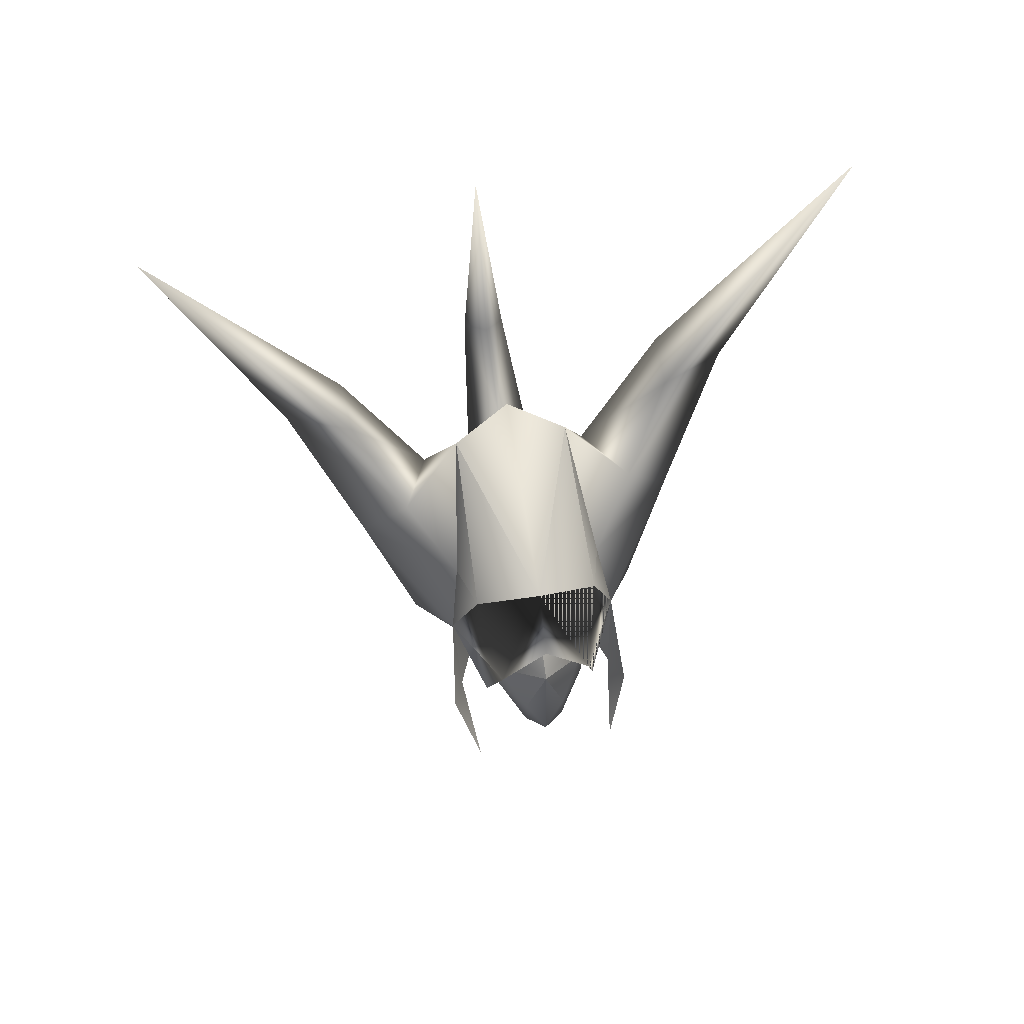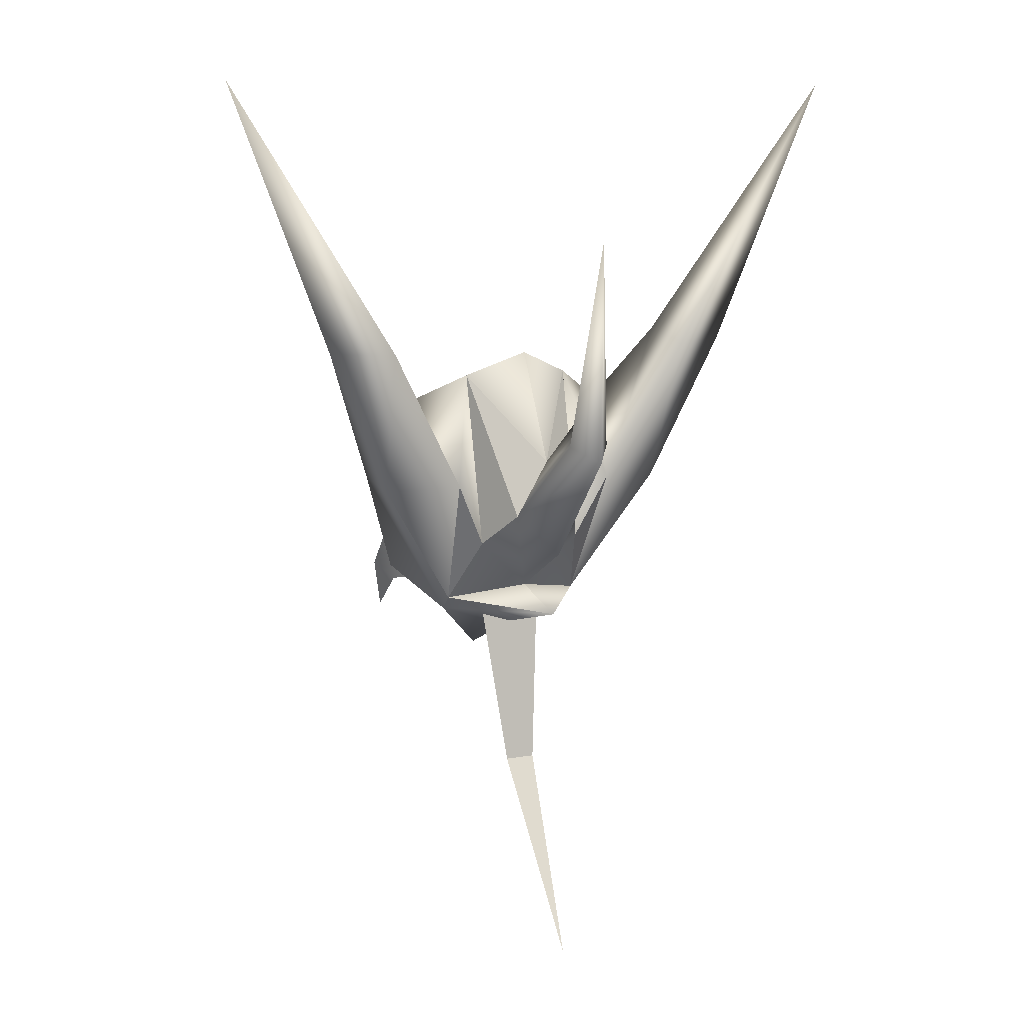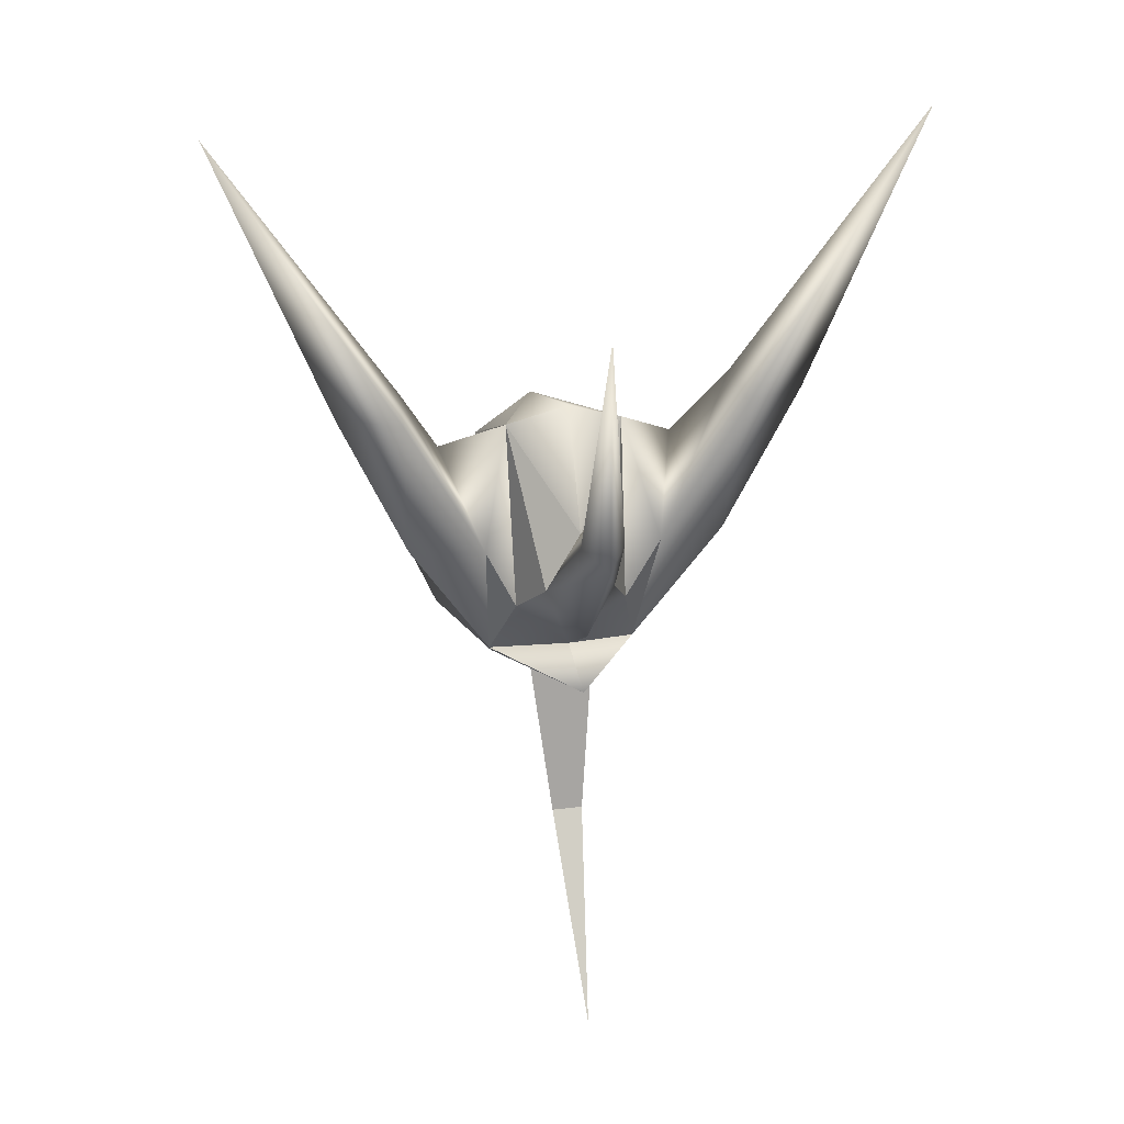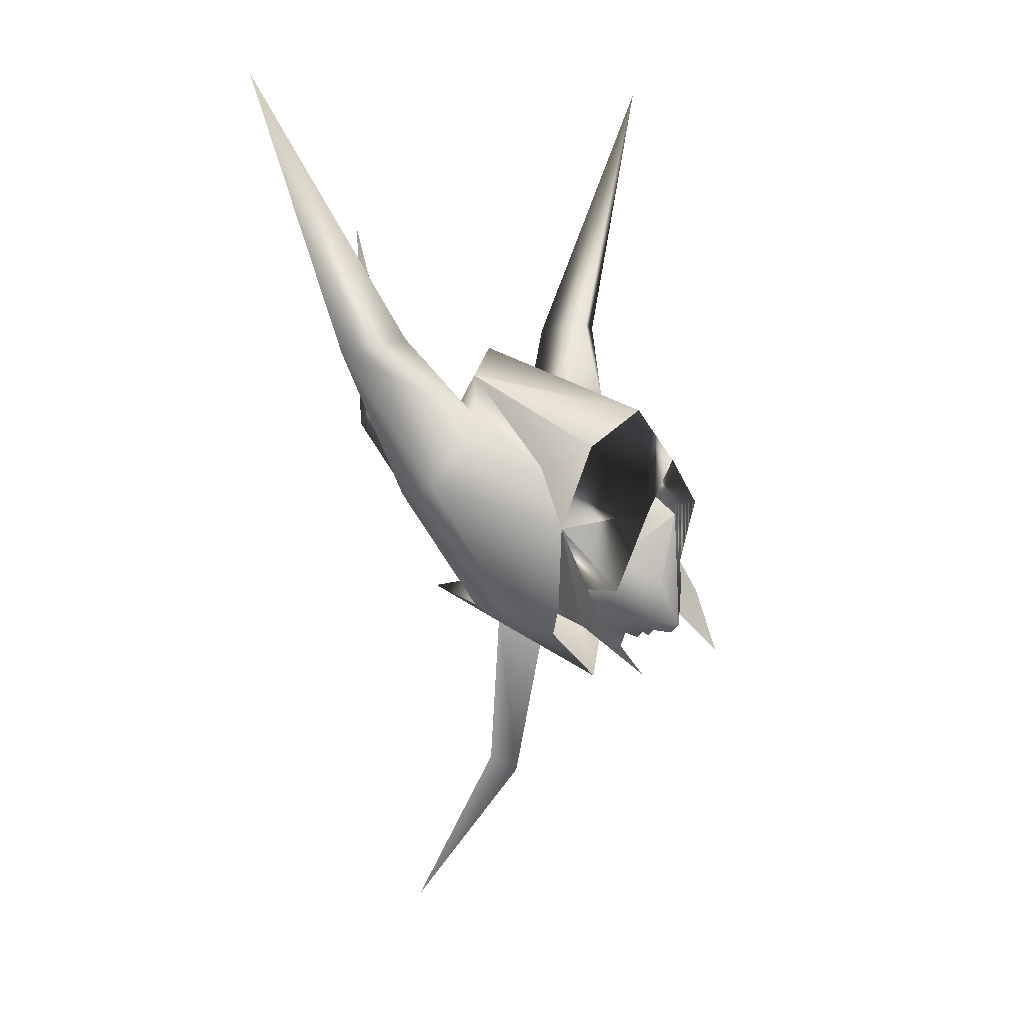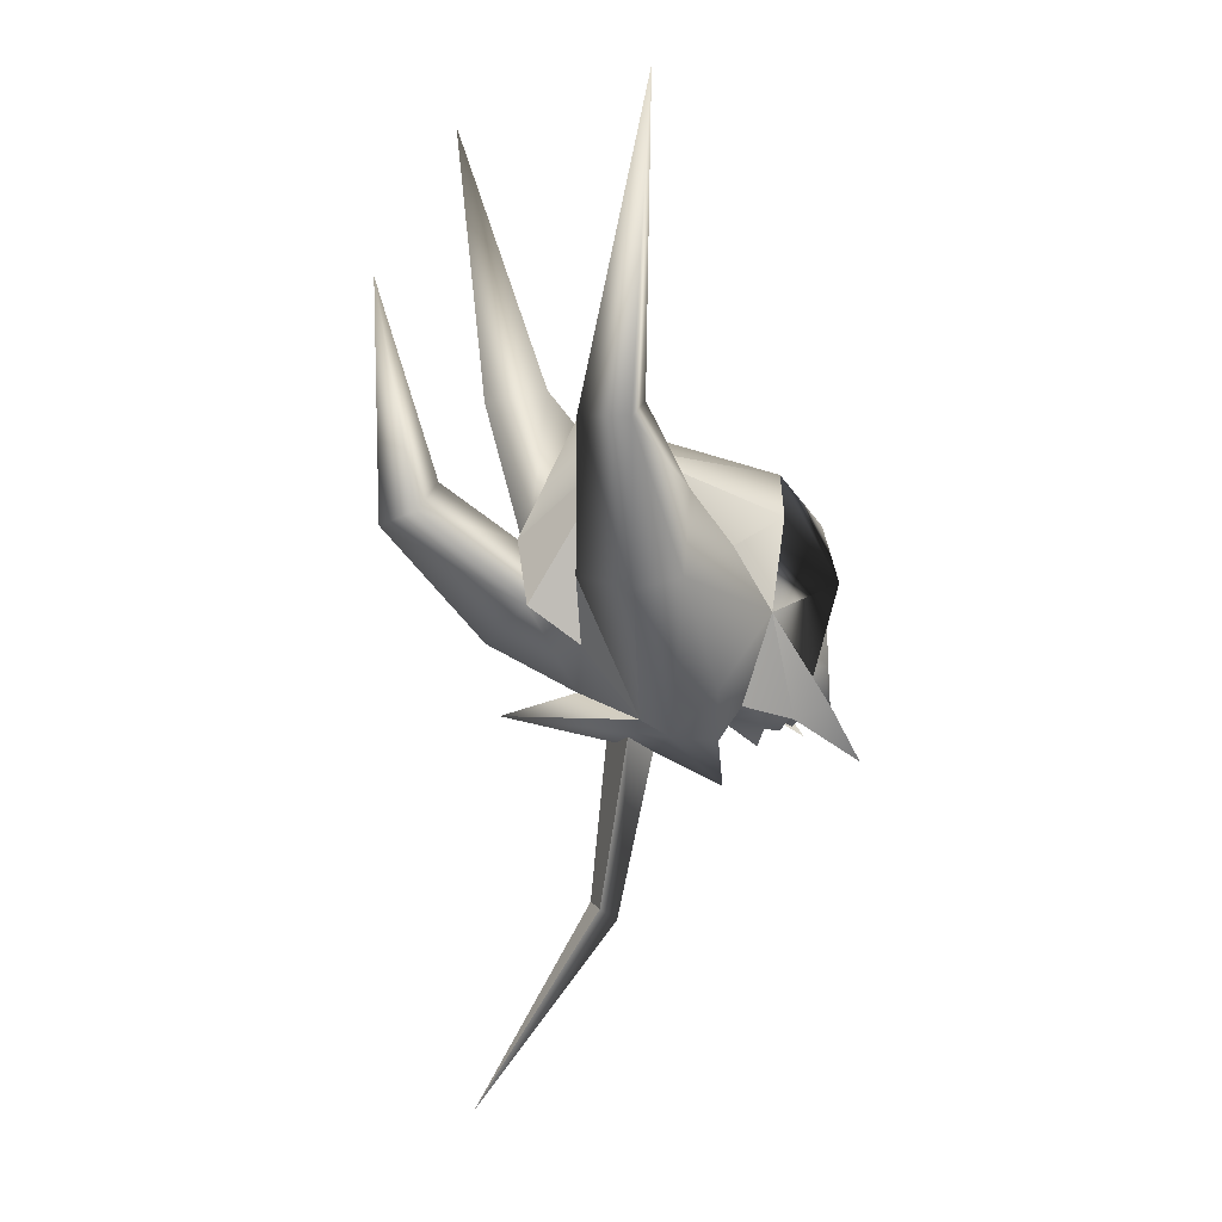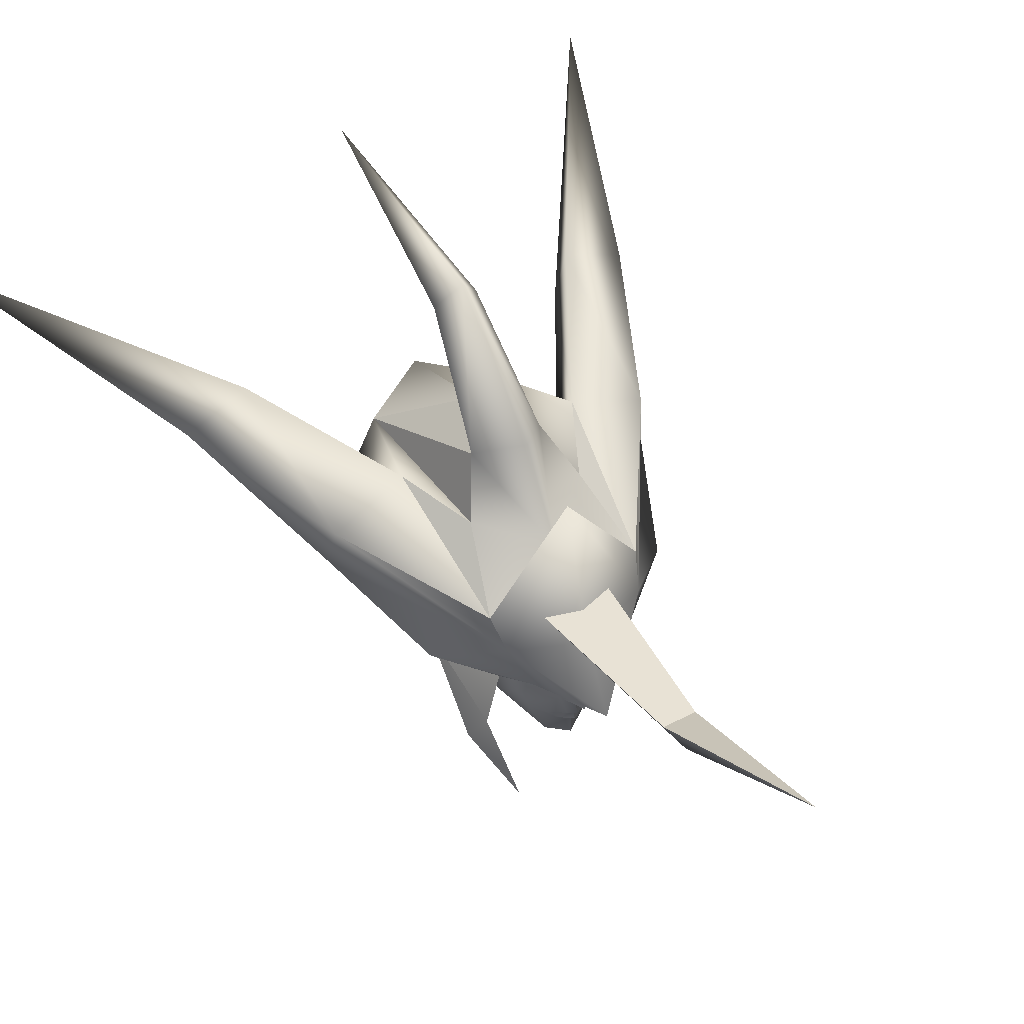
<metadata>
{"format":"obj","ext":"obj","renderer":"f3d","projection":"perspective","resolution":1024,"background":"white","views":[{"elev":61.9,"azim":-9.8,"up":"+Z"},{"elev":10.0,"azim":155.5,"up":"+Z"},{"elev":24.3,"azim":168.4,"up":"+Z"},{"elev":8.7,"azim":-53.7,"up":"+Z"},{"elev":6.5,"azim":-106.3,"up":"+Z"},{"elev":50.7,"azim":149.9,"up":"+Y"}]}
</metadata>
<code>
v 1.691 51.63 -1.141
v 1.621 50.56 -1.195
v 1.547 50.86 -1.289
v 2.055 51.25 -0.4141
v 1.77 52.02 -1
v 2 52.02 -0.5234
v 0 48.94 0.1797
v 1.312 50.13 -1.141
v 1.116 50.18 -0.0004
v 0 50.25 1.066
v 0.9936 51.51 0.5938
v -0 51.46 1.355
v 0 50.25 1.066
v 1.116 50.18 -0.0004
v 1.116 50.18 -0.0004
v 1.547 50.86 -1.289
v 1.691 51.63 -1.141
v 1.547 50.86 -1.289
v 1.594 54.08 -1.117
v 1.691 51.63 -1.141
v 1.219 53.74 -2.383
v 1.594 54.08 -1.117
v 1.477 51.86 -2.359
v 0.5625 49.13 -3.016
v 1.293 49.96 -1.781
v 0.5625 49.04 -1.891
v 0.9453 50.12 -2.82
v 0.8789 52.17 -3.172
v 1.125 52.35 -3.047
v 0 49.84 -3.578
v 0.2969 49.86 -3.391
v 0 49.65 -3.391
v 0.375 50.84 -3.406
v 1.219 51.2 -3.016
v 0 52.16 -3.602
v -0 48.76 -3.109
v 0 49.04 -3.391
v 0.418 49.8 -3.234
v 0.2812 51.69 -3.211
v 0 50.83 -4.062
v 0.875 51.72 -2.914
v 0 50.64 -3.594
v 0 48.94 0.1797
v 0.6094 50.07 -3.188
v 0.2461 50.27 -3.578
v 0 50.03 -3.484
v 0.1836 50.03 -3.391
v 0 50.21 -3.672
v 0 48.94 0.1797
v 1.312 50.13 -1.141
v 1.312 50.13 -1.141
v 1.594 54.08 -1.117
v 1.691 51.63 -1.141
v 1.594 54.08 -1.117
v 1.77 52.02 -1
v 1.691 51.63 -1.141
v 1.312 50.13 -1.141
v 1.547 50.86 -1.289
v 1.691 51.63 -1.141
v 1.547 50.86 -1.289
v 1.691 51.63 -1.141
v 0 51.7 -3.43
v 0 53.63 -3.017
v 1.125 52.35 -3.047
v 1.125 52.35 -3.047
v -1.691 51.63 -1.141
v -1.547 50.86 -1.289
v -1.621 50.56 -1.195
v -2.055 51.25 -0.4141
v -1.77 52.02 -1
v -2 52.02 -0.5234
v 0 48.94 0.1797
v -1.116 50.18 -0.0004
v -1.312 50.13 -1.141
v -0 50.25 1.066
v -0.9936 51.51 0.5938
v -0 51.46 1.355
v -1.116 50.18 -0.0004
v -0 50.25 1.066
v -1.116 50.18 -0.0004
v -1.691 51.63 -1.141
v -1.547 50.86 -1.289
v -1.547 50.86 -1.289
v -1.594 54.08 -1.117
v -1.691 51.63 -1.141
v -1.219 53.74 -2.383
v -1.477 51.86 -2.359
v -1.594 54.08 -1.117
v -0.5625 49.13 -3.016
v -0.5625 49.04 -1.891
v -1.293 49.96 -1.781
v -0.9453 50.12 -2.82
v -1.125 52.35 -3.047
v -0.8789 52.17 -3.172
v 0 49.84 -3.578
v 0 49.65 -3.391
v -0.2969 49.86 -3.391
v -0.375 50.84 -3.406
v -1.219 51.2 -3.016
v 0 52.16 -3.602
v 0 49.04 -3.391
v -0 48.76 -3.109
v -0.418 49.8 -3.234
v -0.2813 51.69 -3.211
v 0 50.83 -4.062
v -0.875 51.72 -2.914
v 0 50.64 -3.594
v 0 48.94 0.1797
v -0.6094 50.07 -3.188
v -0.2461 50.27 -3.578
v 0 50.03 -3.484
v -0.1836 50.03 -3.391
v 0 50.21 -3.672
v 0 48.94 0.1797
v -1.312 50.13 -1.141
v -1.312 50.13 -1.141
v -1.594 54.08 -1.117
v -1.691 51.63 -1.141
v -1.594 54.08 -1.117
v -1.691 51.63 -1.141
v -1.77 52.02 -1
v -1.312 50.13 -1.141
v -1.547 50.86 -1.289
v -1.547 50.86 -1.289
v -1.691 51.63 -1.141
v -1.691 51.63 -1.141
v 0 51.7 -3.43
v 0 53.63 -3.017
v -1.125 52.35 -3.047
v -1.125 52.35 -3.047
v -0 55.81 -2.411
v -2.106 54.75 -2.855
v -1.562 56.14 -0.9586
v -0.9609 57.4 0.0274
v 0 61.07 8.331
v -0.5856 60.17 2.47
v -0 59.46 3.145
v 0 61.01 2.076
v -0 58.25 -1.045
v -0 57.4 1.637
v -4.589 55.37 5.31
v -9.512 56.75 12.78
v -6.402 56.27 5.002
v -4.704 57.12 4.991
v -1.623 55.12 4.07
v -1.562 56.14 -0.9586
v -2.462 56.53 0.9059
v -2.428 51.31 -0.1794
v -2.12 52.26 1.519
v -4.615 54.39 1.033
v -0 53.73 -4.058
v -0 51.8 -5.084
v -1.912 53.87 -3.378
v 0 57.9 -2.938
v -2.106 54.75 -2.855
v -2.106 54.75 -2.855
v -0 55.81 -2.411
v -2.106 54.75 -2.855
v -4.458 55.65 0.7333
v -3.361 53.08 -2.021
v -1.334 52.37 -3.631
v -1.755 51.88 -2.68
v -3.322 53.8 3.058
v -2.106 54.75 -2.855
v -0 55.78 4.77
v -1.623 55.12 4.07
v -0 50.24 3.169
v -1.623 55.12 4.07
v -1.738 50.74 2.208
v -1.623 55.12 4.07
v -2.12 52.26 1.519
v -0 57.4 1.637
v -1.623 55.12 4.07
v -0.9609 57.4 0.0274
v -1.623 55.12 4.07
v -0 57.4 1.637
v -1.623 55.12 4.07
v -0.9609 57.4 0.0274
v -1.562 56.14 -0.9586
v -1.777 50.86 -2.017
v -1.64 49.87 -1.98
v -2.428 51.31 -0.1794
v -1.29 49.04 0.3941
v -2.428 51.31 -0.1794
v -2.428 51.31 -0.1794
v -1.755 51.88 -2.68
v -2.12 52.26 1.519
v -2.428 51.31 -0.1794
v -1.562 56.14 -0.9586
v -2.106 54.75 -2.855
v -2.462 56.53 0.9059
v -2.428 51.31 -0.1794
v -0 49.04 1.781
v -2.311 50.65 -2.998
v -2.654 49.8 -2.611
v -2.428 51.31 -0.1794
v -2.053 48.71 -4.236
v -2.428 51.31 -0.1794
v -1.755 51.88 -2.68
v -2.428 51.31 -0.1794
v -2.428 51.31 -0.1794
v -1.755 51.88 -2.68
v -2.428 51.31 -0.1794
v -2.428 51.31 -0.1794
v -0.5039 55.35 -8.081
v -0.0109 58.64 -13.37
v 0 54.72 -8.52
v -0.94 54.68 -3.292
v -0 53.73 -4.058
v 1.562 56.14 -0.9586
v 2.106 54.75 -2.855
v 0.9609 57.4 0.0274
v 0.5856 60.17 2.47
v 4.589 55.37 5.31
v 6.402 56.27 5.002
v 9.512 56.75 12.78
v 4.704 57.12 4.991
v 1.623 55.12 4.07
v 2.462 56.53 0.9059
v 1.562 56.14 -0.9586
v 2.428 51.31 -0.1794
v 4.615 54.39 1.033
v 2.12 52.26 1.519
v 1.912 53.87 -3.378
v 2.106 54.75 -2.855
v -0 55.81 -2.411
v 2.106 54.75 -2.855
v 2.106 54.75 -2.855
v 4.458 55.65 0.7333
v 3.361 53.08 -2.021
v 1.334 52.37 -3.631
v 1.755 51.88 -2.68
v 3.322 53.8 3.058
v 2.106 54.75 -2.855
v 1.623 55.12 4.07
v 1.623 55.12 4.07
v 1.738 50.74 2.208
v 1.623 55.12 4.07
v 2.12 52.26 1.519
v -0 57.4 1.637
v 1.623 55.12 4.07
v 0.9609 57.4 0.0274
v -0 57.4 1.637
v 1.623 55.12 4.07
v 1.623 55.12 4.07
v 1.562 56.14 -0.9586
v 0.9609 57.4 0.0274
v 1.777 50.86 -2.017
v 2.428 51.31 -0.1794
v 1.64 49.87 -1.98
v 1.29 49.04 0.3941
v 2.428 51.31 -0.1794
v 2.428 51.31 -0.1794
v 1.755 51.88 -2.68
v 2.428 51.31 -0.1794
v 2.12 52.26 1.519
v 1.562 56.14 -0.9586
v 2.462 56.53 0.9059
v 2.106 54.75 -2.855
v 2.428 51.31 -0.1794
v 2.311 50.65 -2.998
v 2.428 51.31 -0.1794
v 2.654 49.8 -2.611
v 2.053 48.71 -4.236
v 2.428 51.31 -0.1794
v 1.755 51.88 -2.68
v 2.428 51.31 -0.1794
v 2.428 51.31 -0.1794
v 1.755 51.88 -2.68
v 2.428 51.31 -0.1794
v 2.428 51.31 -0.1794
v 0.378 55.35 -8.081
v -0.0109 58.64 -13.37
v 0.94 54.68 -3.292
v -0 53.73 -4.058
v -0.0109 58.64 -13.37
v -0.5039 55.35 -8.081
v 0.378 55.35 -8.081
v -0.94 54.68 -3.292
v 0.378 55.35 -8.081
v -0.5039 55.35 -8.081
v 0.94 54.68 -3.292
v -2.428 51.31 -0.1794
v -2.654 49.8 -2.611
v -2.311 50.65 -2.998
v -2.053 48.71 -4.236
v -1.755 51.88 -2.68
v -2.428 51.31 -0.1794
v 2.654 49.8 -2.611
v 2.428 51.31 -0.1794
v 2.311 50.65 -2.998
v 2.053 48.71 -4.236
v 1.755 51.88 -2.68
v 2.428 51.31 -0.1794
g defaultobject
f 1 2 3
f 1 4 2
f 1 5 4
f 4 5 6
f 7 8 9
f 10 7 9
f 11 9 8
f 12 13 14
f 11 12 15
f 11 16 17
f 11 8 18
f 19 11 20
f 21 22 23
f 24 25 26
f 27 25 24
f 23 28 29
f 30 31 32
f 33 34 27
f 35 29 28
f 24 36 37
f 32 38 24
f 34 25 27
f 39 33 40
f 41 34 39
f 33 42 40
f 35 28 39
f 21 23 29
f 41 23 34
f 23 41 28
f 34 23 25
f 26 36 24
f 26 43 36
f 39 28 41
f 39 34 33
f 27 44 33
f 42 33 45
f 46 47 31
f 31 44 27
f 30 46 31
f 48 45 47
f 47 45 44
f 49 26 50
f 26 25 51
f 31 38 32
f 52 53 23
f 54 55 56
f 57 25 58
f 25 59 60
f 25 23 61
f 31 27 38
f 35 39 62
f 62 39 40
f 48 42 45
f 46 48 47
f 31 47 44
f 44 45 33
f 38 27 24
f 32 24 37
f 46 48 47
f 63 64 35
f 21 65 63
f 66 67 68
f 66 68 69
f 66 69 70
f 69 71 70
f 72 73 74
f 75 73 72
f 76 74 73
f 77 78 79
f 76 80 77
f 76 81 82
f 76 83 74
f 84 85 76
f 86 87 88
f 89 90 91
f 92 89 91
f 87 93 94
f 95 96 97
f 98 92 99
f 100 94 93
f 89 101 102
f 96 89 103
f 99 92 91
f 104 105 98
f 106 104 99
f 98 105 107
f 100 104 94
f 86 93 87
f 106 99 87
f 87 94 106
f 99 91 87
f 90 89 102
f 90 102 108
f 104 106 94
f 104 98 99
f 92 98 109
f 107 110 98
f 111 97 112
f 97 92 109
f 95 97 111
f 113 112 110
f 112 109 110
f 114 115 90
f 90 116 91
f 97 96 103
f 117 87 118
f 119 120 121
f 122 123 91
f 91 124 125
f 91 126 87
f 97 103 92
f 100 127 104
f 127 105 104
f 113 110 107
f 111 112 113
f 97 109 112
f 109 98 110
f 103 89 92
f 96 101 89
f 111 112 113
f 128 100 129
f 86 128 130
f 131 132 133
f 131 133 134
f 135 136 137
f 138 136 135
f 139 131 134
f 137 136 140
f 136 134 140
f 138 134 136
f 139 134 138
f 141 142 143
f 141 144 142
f 145 146 147
f 148 149 150
f 151 152 153
f 154 153 155
f 151 153 154
f 154 156 157
f 143 142 144
f 158 159 147
f 160 153 161
f 143 159 150
f 148 160 162
f 149 163 150
f 164 153 159
f 150 160 148
f 163 145 147
f 141 163 147
f 141 147 144
f 145 163 149
f 150 163 143
f 163 141 143
f 147 159 144
f 159 143 144
f 152 161 153
f 162 160 161
f 150 153 160
f 159 153 150
f 165 166 167
f 168 169 167
f 170 171 169
f 172 173 165
f 174 175 176
f 177 178 179
f 180 181 182
f 183 184 181
f 185 186 180
f 169 187 188
f 189 190 191
f 169 192 183
f 183 193 167
f 167 169 183
f 194 195 196
f 195 194 197
f 198 199 194
f 181 180 200
f 201 183 181
f 202 203 180
f 204 169 183
f 193 183 167
f 169 167 183
f 205 206 207
f 205 207 208
f 209 208 207
f 131 210 211
f 131 212 210
f 135 137 213
f 138 135 213
f 139 212 131
f 137 140 213
f 213 140 212
f 138 213 212
f 139 138 212
f 214 215 216
f 214 216 217
f 218 219 220
f 221 222 223
f 151 224 152
f 154 225 224
f 151 154 224
f 154 226 227
f 215 217 216
f 228 219 229
f 230 231 224
f 215 222 229
f 221 232 230
f 223 222 233
f 234 229 224
f 222 221 230
f 233 219 218
f 214 219 233
f 214 217 219
f 218 223 233
f 222 215 233
f 233 215 214
f 219 217 229
f 229 217 215
f 152 224 231
f 232 231 230
f 222 230 224
f 229 222 224
f 165 167 235
f 236 167 237
f 238 237 239
f 240 165 241
f 242 243 244
f 245 246 247
f 248 249 250
f 251 250 252
f 253 248 254
f 237 255 256
f 257 258 259
f 237 251 260
f 251 167 193
f 167 251 237
f 261 262 263
f 263 264 261
f 265 261 266
f 250 267 248
f 268 250 251
f 269 248 270
f 271 251 237
f 193 167 251
f 237 251 167
f 272 207 273
f 272 274 207
f 275 207 274
f 276 277 278
f 279 280 281
f 280 279 282
f 283 284 285
f 286 285 284
f 285 287 288
f 289 290 291
f 291 292 289
f 293 291 294

</code>
